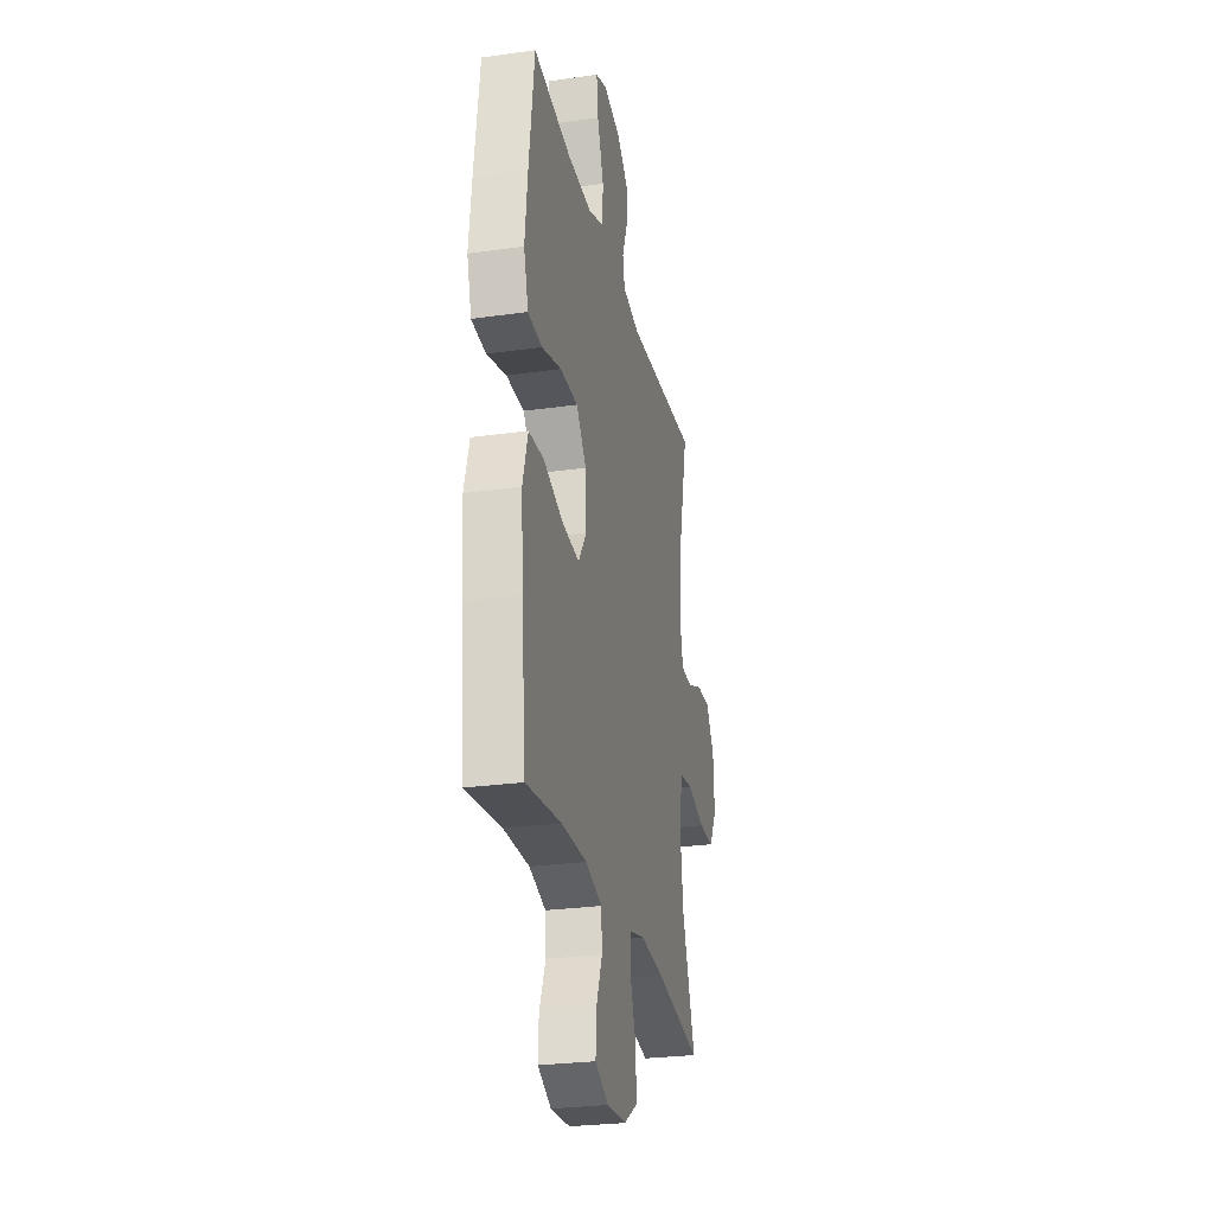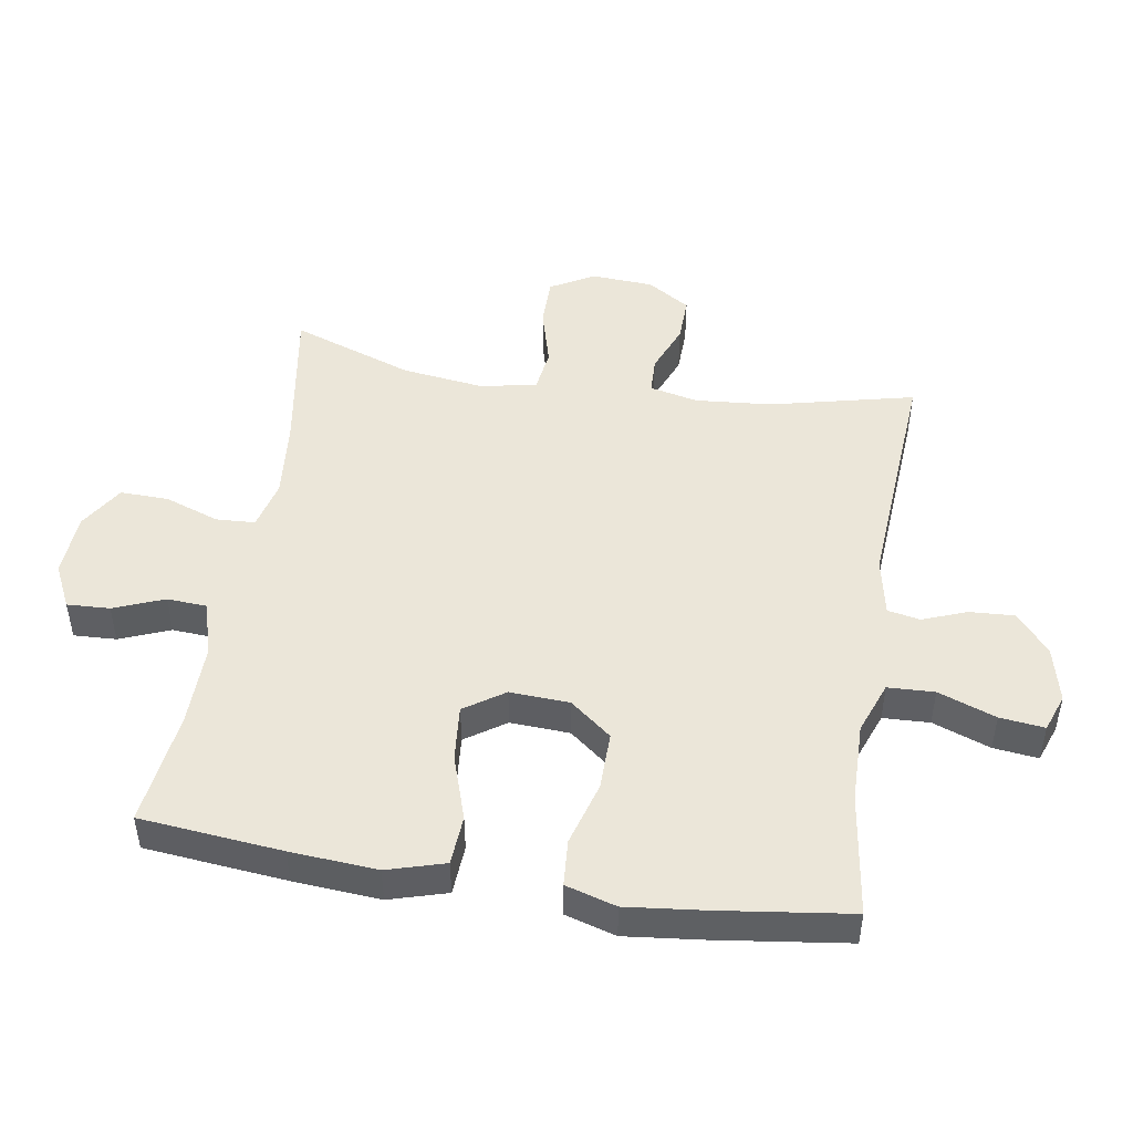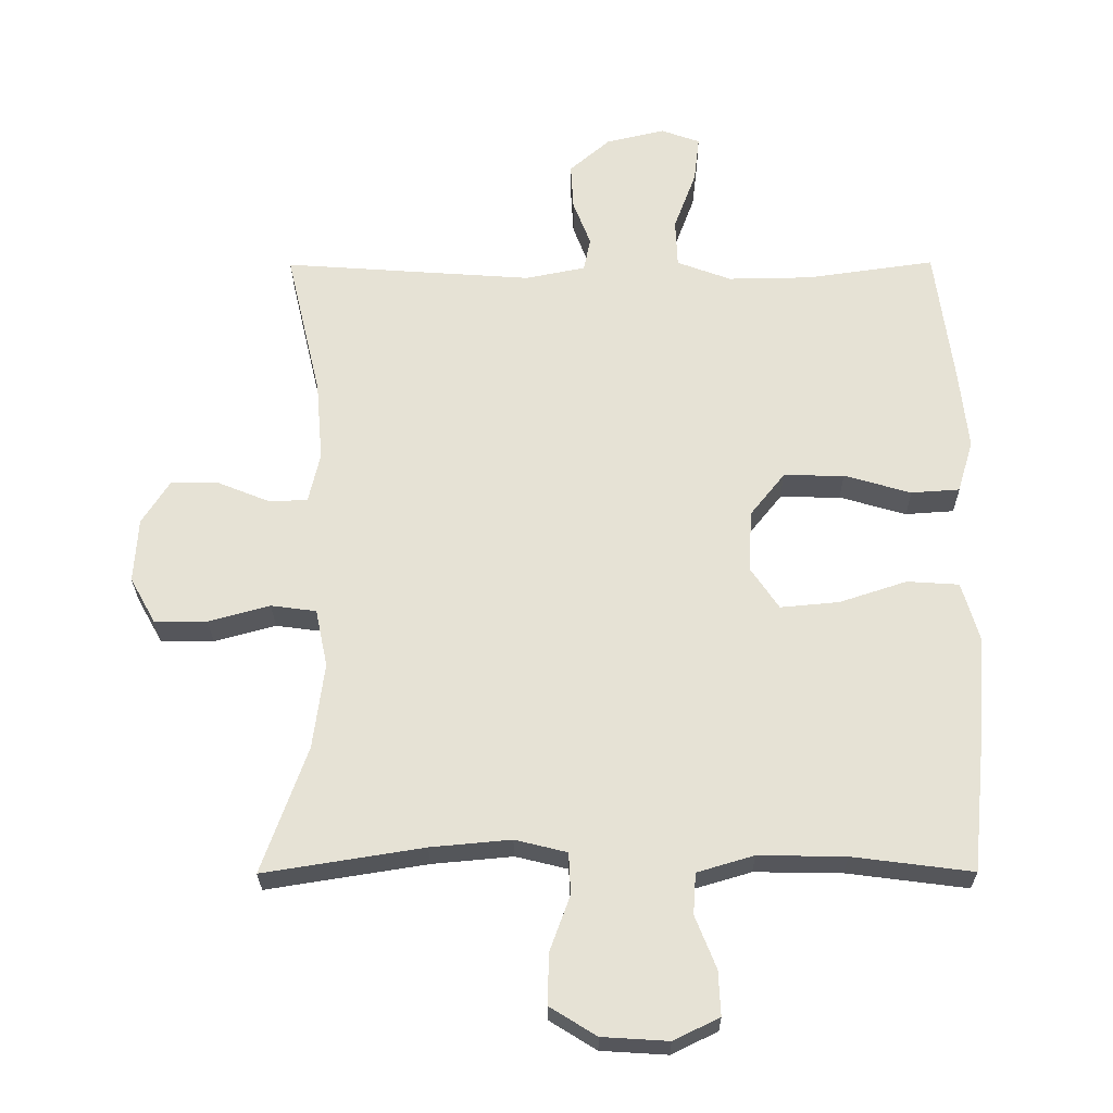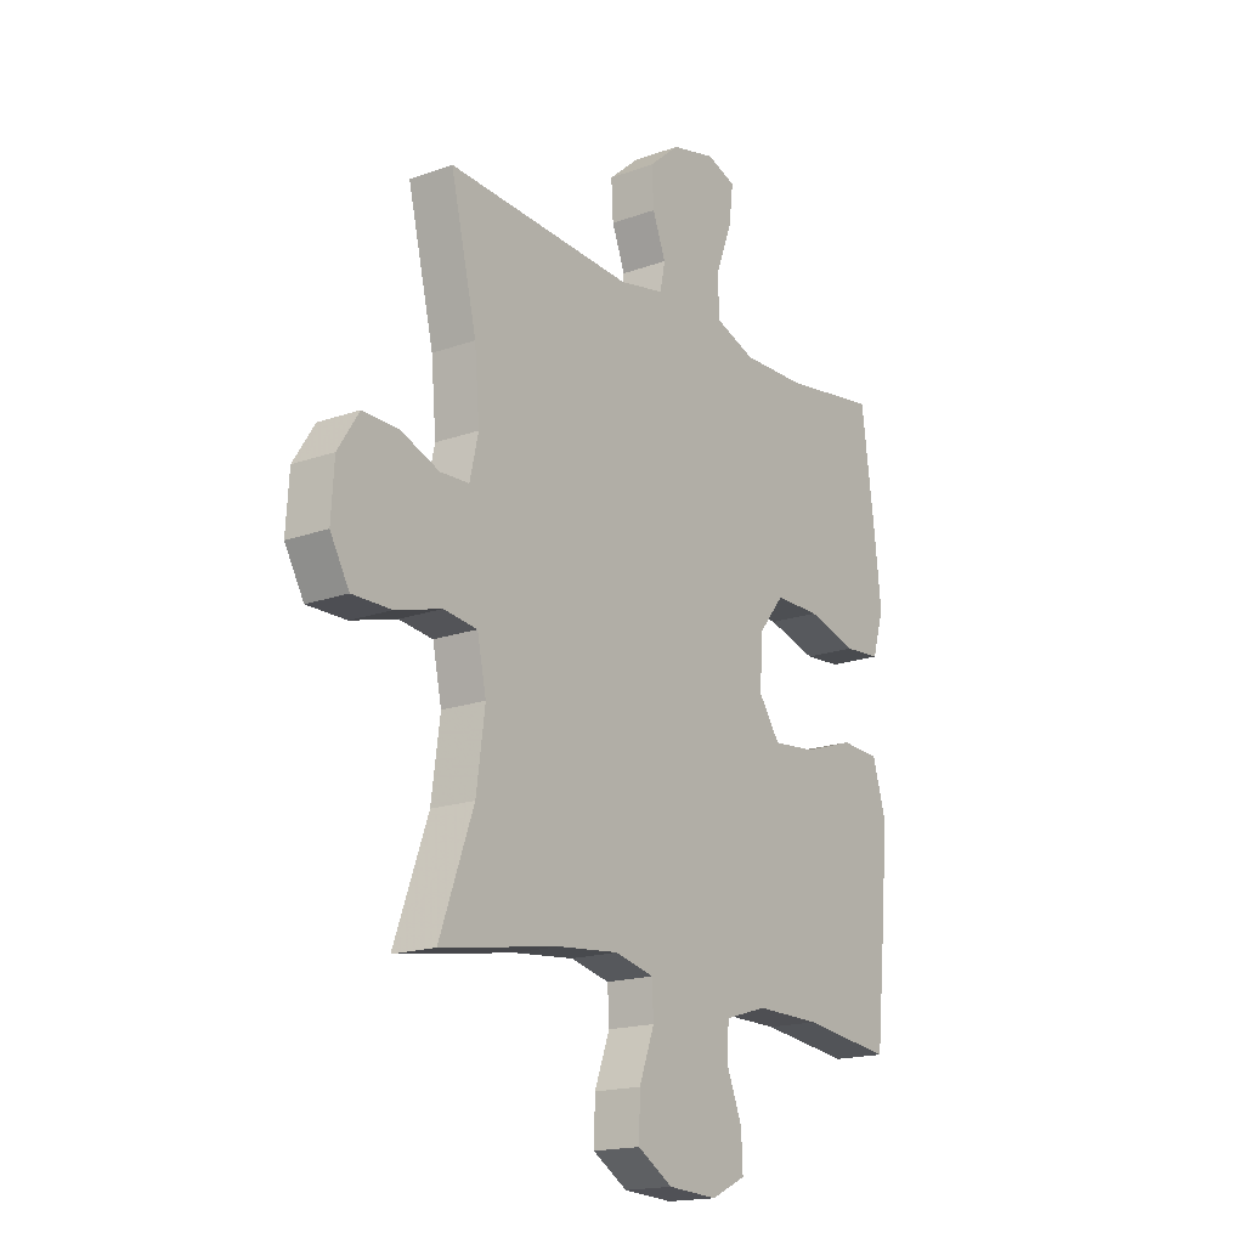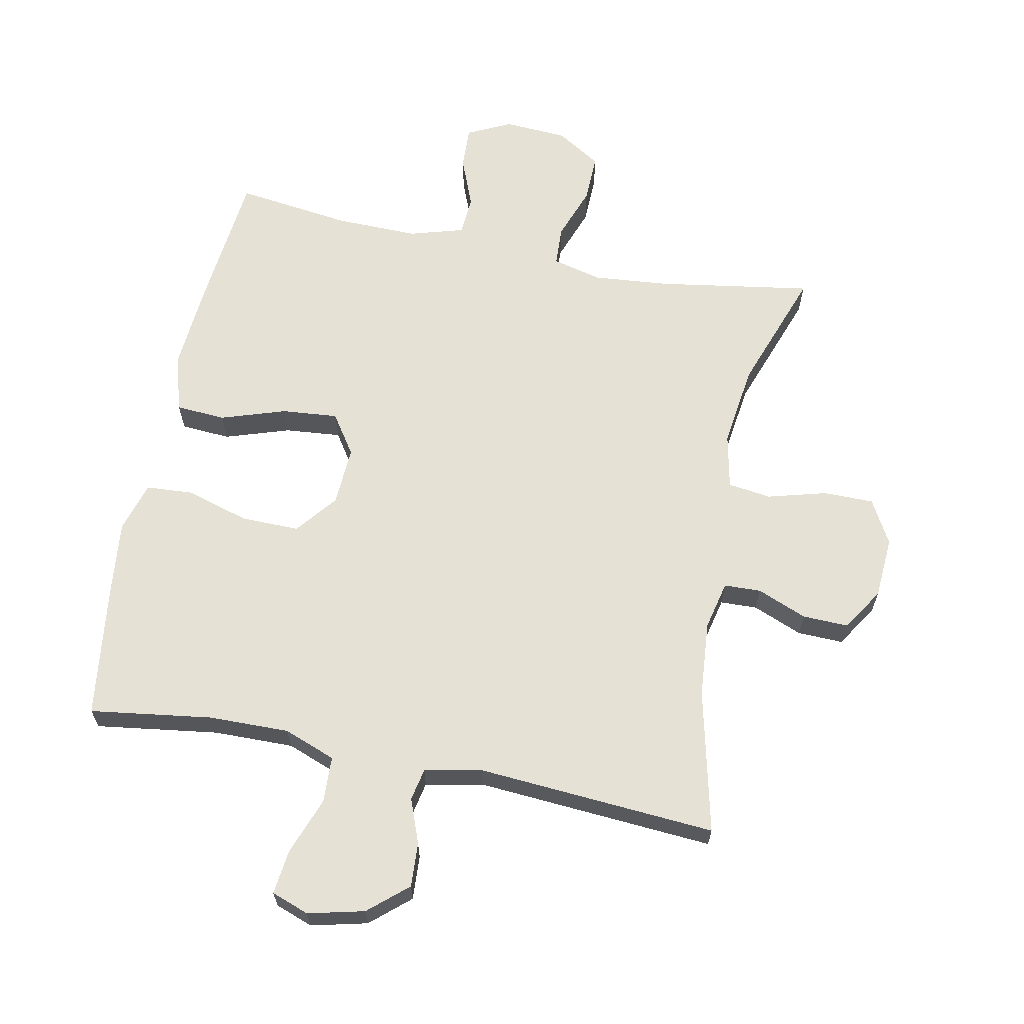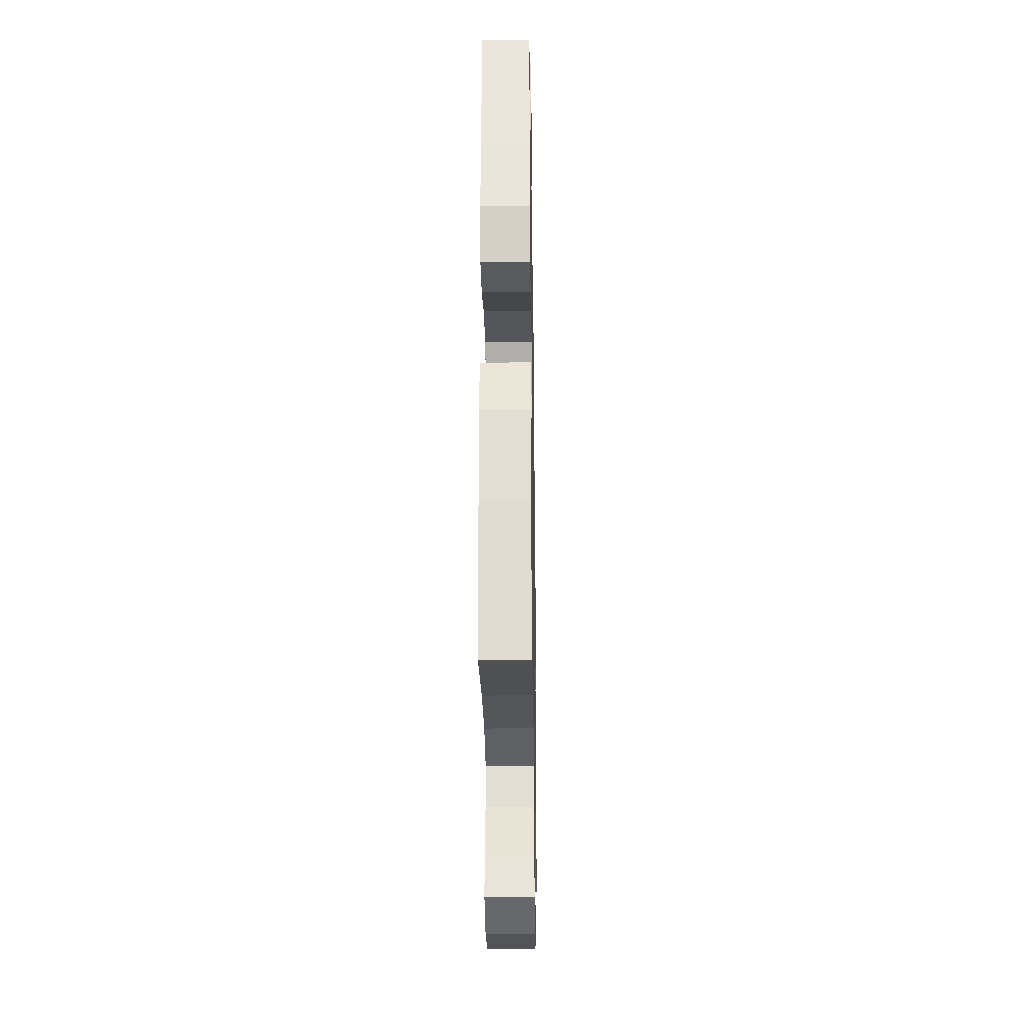
<metadata>
{"format":"obj","ext":"obj","renderer":"f3d","projection":"perspective","resolution":1024,"background":"white","views":[{"elev":-26.8,"azim":-77.7,"up":"+Z"},{"elev":47.8,"azim":-80.9,"up":"+Y"},{"elev":-26.3,"azim":-179.6,"up":"+Z"},{"elev":-17.4,"azim":125.7,"up":"+Z"},{"elev":64.5,"azim":11.4,"up":"+Y"},{"elev":-26.6,"azim":-89.1,"up":"+Z"}]}
</metadata>
<code>
v 0.5 0.07 0.5
v 0.448 0.07 0.278
v 0.438 0.07 0.16
v 0.455 0.07 0.085
v 0.512 0.07 0.083
v 0.589 0.07 0.114
v 0.66 0.07 0.116
v 0.702 0.07 0.05
v 0.708 0.07 -0.046
v 0.67 0.07 -0.114
v 0.592 0.07 -0.114
v 0.501 0.07 -0.089
v 0.434 0.07 -0.098
v 0.416 0.07 -0.184
v 0.433 0.07 -0.312
v 0.5 0.07 -0.5
v 0.263 0.07 -0.462
v 0.144 0.07 -0.451
v 0.067 0.07 -0.47
v 0.064 0.07 -0.531
v 0.094 0.07 -0.614
v 0.096 0.07 -0.689
v 0.027 0.07 -0.732
v -0.071 0.07 -0.738
v -0.139 0.07 -0.705
v -0.136 0.07 -0.639
v -0.105 0.07 -0.561
v -0.109 0.07 -0.5
v -0.193 0.07 -0.475
v -0.322 0.07 -0.477
v -0.5 0.07 -0.5
v -0.522 0.07 -0.281
v -0.532 0.07 -0.147
v -0.506 0.07 -0.058
v -0.429 0.07 -0.053
v -0.329 0.07 -0.086
v -0.242 0.07 -0.094
v -0.2 0.07 -0.032
v -0.205 0.07 0.06
v -0.256 0.07 0.124
v -0.346 0.07 0.123
v -0.445 0.07 0.094
v -0.517 0.07 0.099
v -0.54 0.07 0.177
v -0.527 0.07 0.296
v -0.5 0.07 0.5
v -0.31 0.07 0.473
v -0.186 0.07 0.471
v -0.106 0.07 0.501
v -0.103 0.07 0.573
v -0.136 0.07 0.662
v -0.144 0.07 0.731
v -0.086 0.07 0.752
v 0.001 0.07 0.731
v 0.061 0.07 0.679
v 0.057 0.07 0.61
v 0.031 0.07 0.542
v 0.041 0.07 0.492
v 0.13 0.07 0.474
v 0.5 0 0.5
v 0.448 0 0.278
v 0.438 0 0.16
v 0.455 0 0.085
v 0.512 0 0.083
v 0.589 0 0.114
v 0.66 0 0.116
v 0.702 0 0.05
v 0.708 0 -0.046
v 0.67 0 -0.114
v 0.592 0 -0.114
v 0.501 0 -0.089
v 0.434 0 -0.098
v 0.416 0 -0.184
v 0.433 0 -0.312
v 0.5 0 -0.5
v 0.263 0 -0.462
v 0.144 0 -0.451
v 0.067 0 -0.47
v 0.064 0 -0.531
v 0.094 0 -0.614
v 0.096 0 -0.689
v 0.027 0 -0.732
v -0.071 0 -0.738
v -0.139 0 -0.705
v -0.136 0 -0.639
v -0.105 0 -0.561
v -0.109 0 -0.5
v -0.193 0 -0.475
v -0.322 0 -0.477
v -0.5 0 -0.5
v -0.522 0 -0.281
v -0.532 0 -0.147
v -0.506 0 -0.058
v -0.429 0 -0.053
v -0.329 0 -0.086
v -0.242 0 -0.094
v -0.2 0 -0.032
v -0.205 0 0.06
v -0.256 0 0.124
v -0.346 0 0.123
v -0.445 0 0.094
v -0.517 0 0.099
v -0.54 0 0.177
v -0.527 0 0.296
v -0.5 0 0.5
v -0.31 0 0.473
v -0.186 0 0.471
v -0.106 0 0.501
v -0.103 0 0.573
v -0.136 0 0.662
v -0.144 0 0.731
v -0.086 0 0.752
v 0.001 0 0.731
v 0.061 0 0.679
v 0.057 0 0.61
v 0.031 0 0.542
v 0.041 0 0.492
v 0.13 0 0.474
f 55 56 57
f 54 55 57
f 53 54 57
f 52 53 57
f 51 52 57
f 50 51 57
f 49 50 57 58
f 48 49 58 59
f 45 46 47
f 44 45 47
f 43 44 47
f 42 43 47
f 41 42 47
f 40 41 47 48
f 39 40 48 59
f 34 35 36
f 33 34 36
f 32 33 36
f 31 32 36
f 30 31 36
f 29 30 36 37
f 28 29 37 38
f 25 26 27
f 24 25 27
f 23 24 27
f 22 23 27
f 21 22 27
f 20 21 27
f 19 20 27 28
f 59 1 2
f 39 59 2
f 38 39 2
f 28 38 2
f 19 28 2
f 18 19 2
f 10 11 12
f 9 10 12
f 8 9 12
f 7 8 12
f 6 7 12
f 5 6 12
f 4 5 12 13
f 3 4 13 14
f 17 18 2 3
f 15 16 17
f 14 15 17
f 3 14 17
f 116 115 114
f 116 114 113
f 116 113 112
f 116 112 111
f 116 111 110
f 116 110 109
f 117 116 109 108
f 118 117 108 107
f 106 105 104
f 106 104 103
f 106 103 102
f 106 102 101
f 106 101 100
f 107 106 100 99
f 118 107 99 98
f 95 94 93
f 95 93 92
f 95 92 91
f 95 91 90
f 95 90 89
f 96 95 89 88
f 97 96 88 87
f 86 85 84
f 86 84 83
f 86 83 82
f 86 82 81
f 86 81 80
f 86 80 79
f 87 86 79 78
f 61 60 118
f 61 118 98
f 61 98 97
f 61 97 87
f 61 87 78
f 61 78 77
f 71 70 69
f 71 69 68
f 71 68 67
f 71 67 66
f 71 66 65
f 71 65 64
f 72 71 64 63
f 73 72 63 62
f 62 61 77 76
f 76 75 74
f 76 74 73
f 76 73 62
f 1 60 61 2
f 2 61 62 3
f 3 62 63 4
f 4 63 64 5
f 5 64 65 6
f 6 65 66 7
f 7 66 67 8
f 8 67 68 9
f 9 68 69 10
f 10 69 70 11
f 11 70 71 12
f 12 71 72 13
f 13 72 73 14
f 14 73 74 15
f 15 74 75 16
f 16 75 76 17
f 17 76 77 18
f 18 77 78 19
f 19 78 79 20
f 20 79 80 21
f 21 80 81 22
f 22 81 82 23
f 23 82 83 24
f 24 83 84 25
f 25 84 85 26
f 26 85 86 27
f 27 86 87 28
f 28 87 88 29
f 29 88 89 30
f 30 89 90 31
f 31 90 91 32
f 32 91 92 33
f 33 92 93 34
f 34 93 94 35
f 35 94 95 36
f 36 95 96 37
f 37 96 97 38
f 38 97 98 39
f 39 98 99 40
f 40 99 100 41
f 41 100 101 42
f 42 101 102 43
f 43 102 103 44
f 44 103 104 45
f 45 104 105 46
f 46 105 106 47
f 47 106 107 48
f 48 107 108 49
f 49 108 109 50
f 50 109 110 51
f 51 110 111 52
f 52 111 112 53
f 53 112 113 54
f 54 113 114 55
f 55 114 115 56
f 56 115 116 57
f 57 116 117 58
f 58 117 118 59
f 59 118 60 1

</code>
